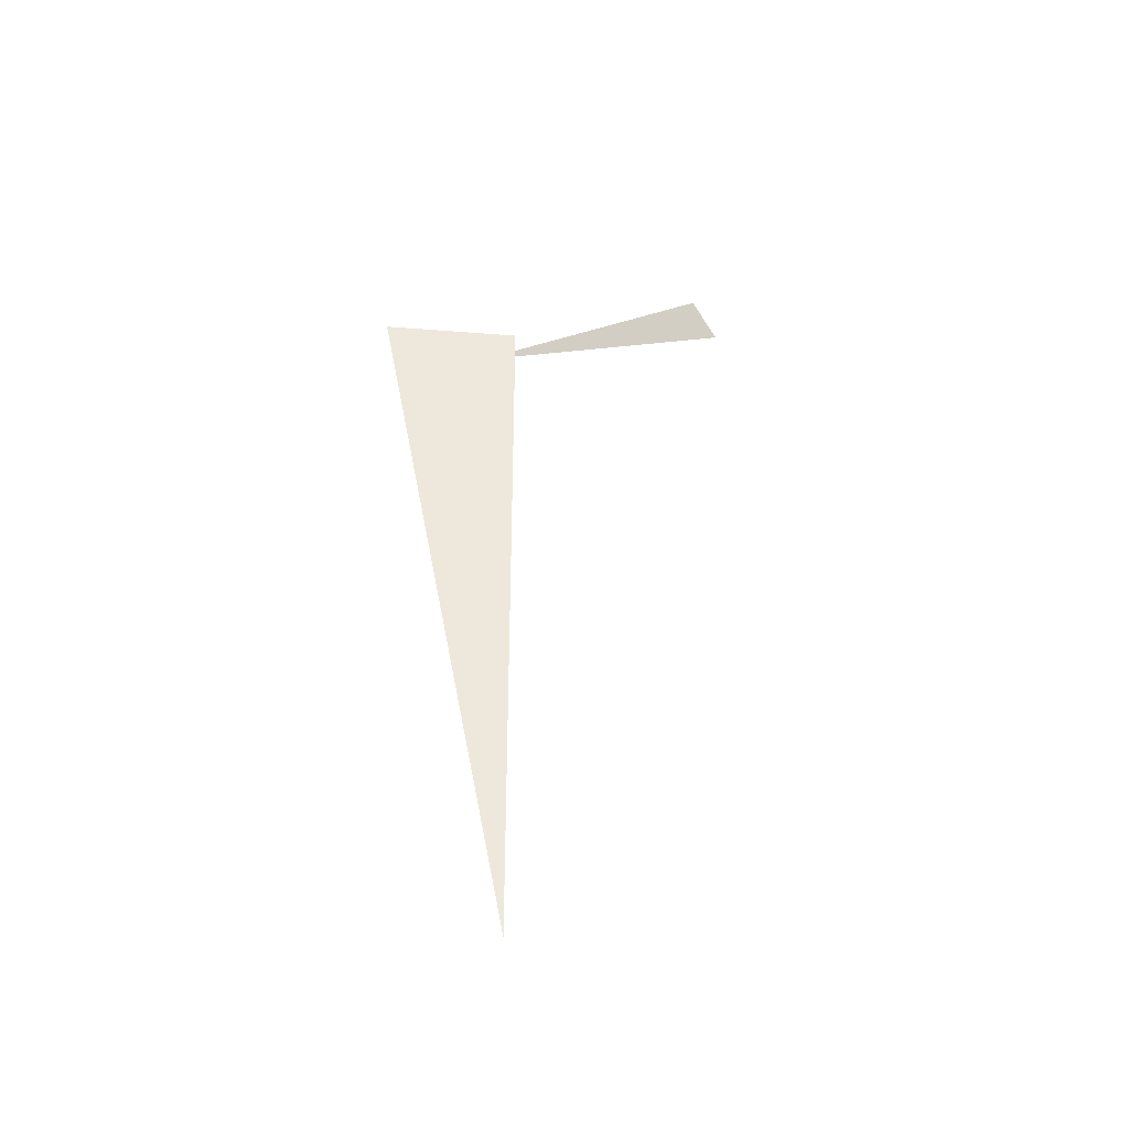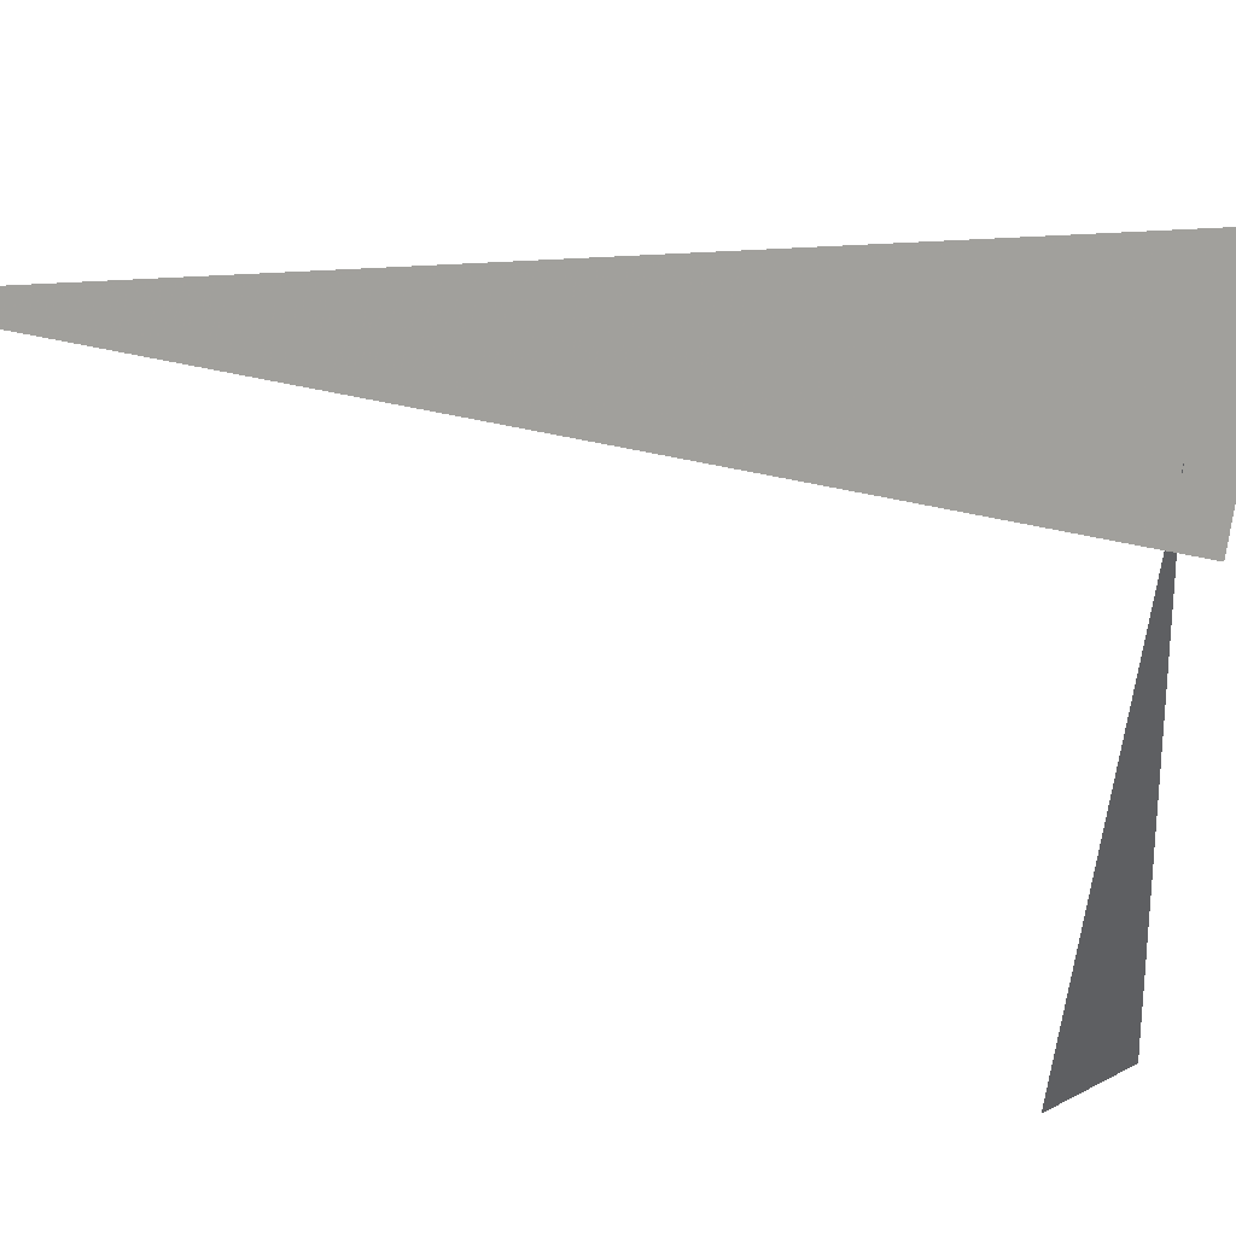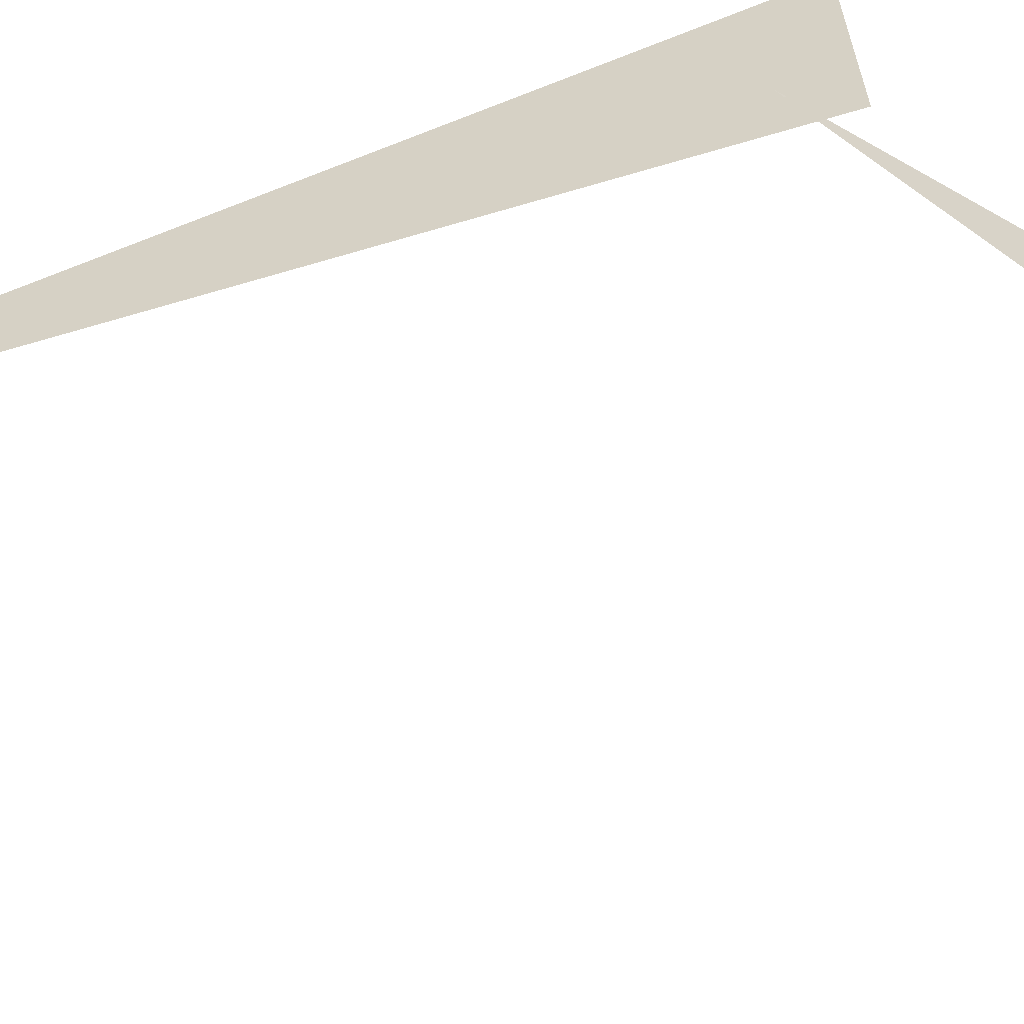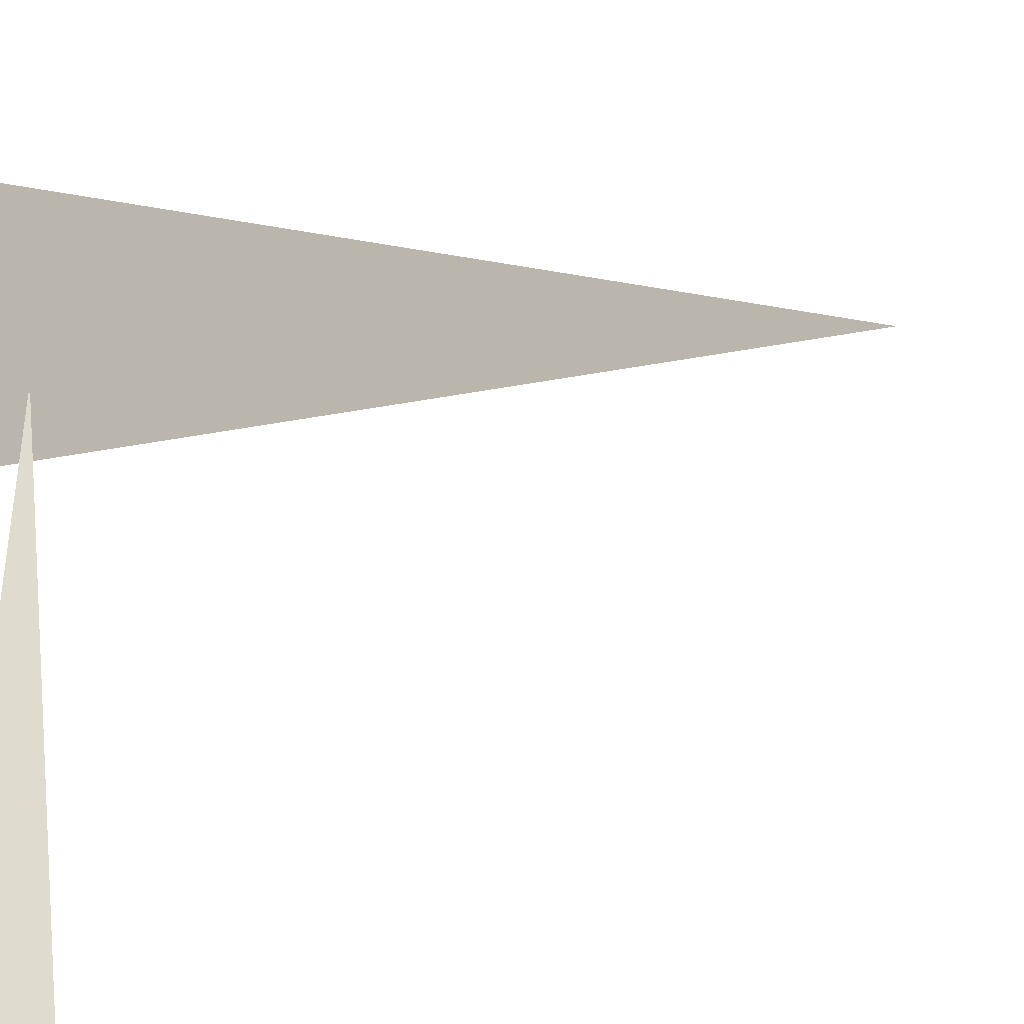
<metadata>
{"format":"obj","ext":"obj","renderer":"f3d","projection":"perspective","resolution":1024,"background":"white","views":[{"elev":-36.8,"azim":-80.9,"up":"+Z"},{"elev":-8.7,"azim":-136.2,"up":"+Y"},{"elev":-71.8,"azim":-73.8,"up":"+Y"},{"elev":9.2,"azim":40.3,"up":"+Y"}]}
</metadata>
<code>
v -1.207 6.369 3.33
v -1.374 6.994 3.33
v -1.207 6.369 0
v 0.07423 5.555 4.667
v -1.267 6.528 3.134
v 0.2162 5.443 4.503
f 1 2 3
f 4 5 6

</code>
